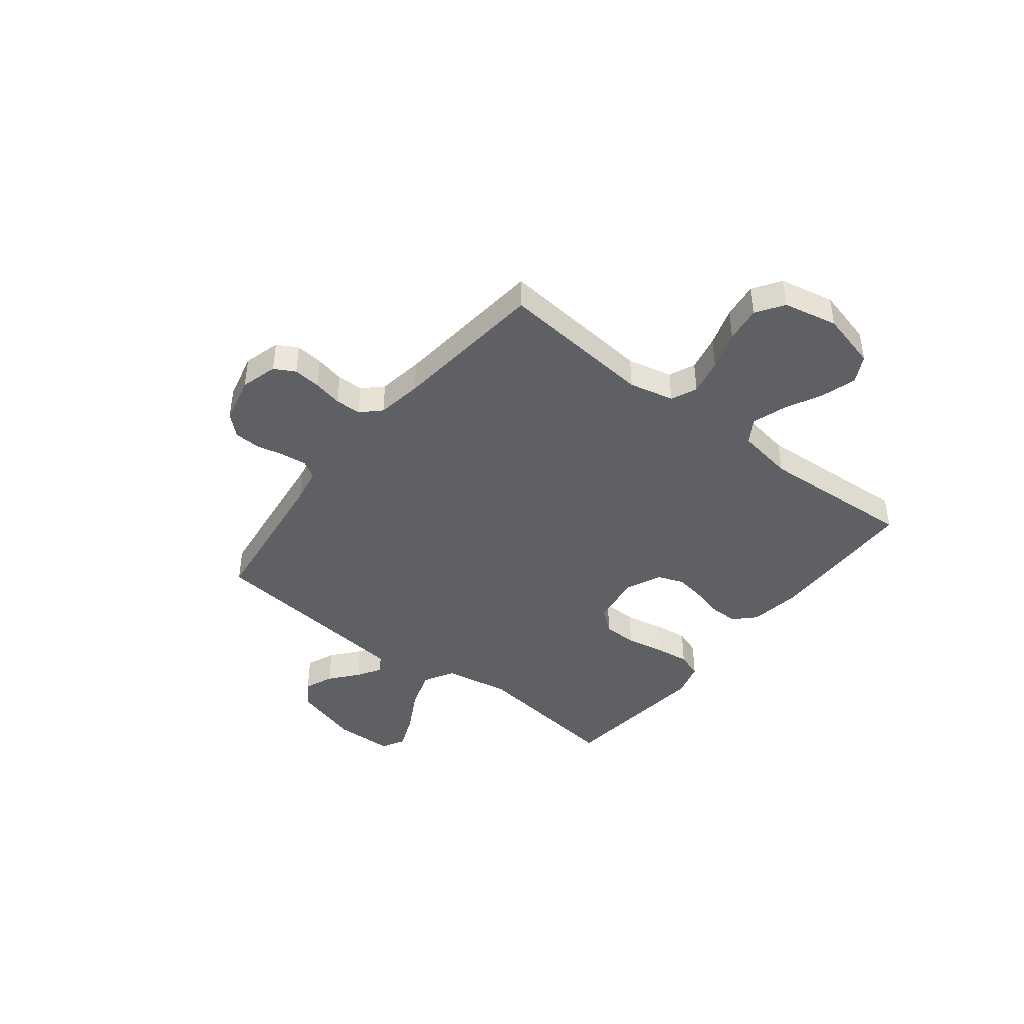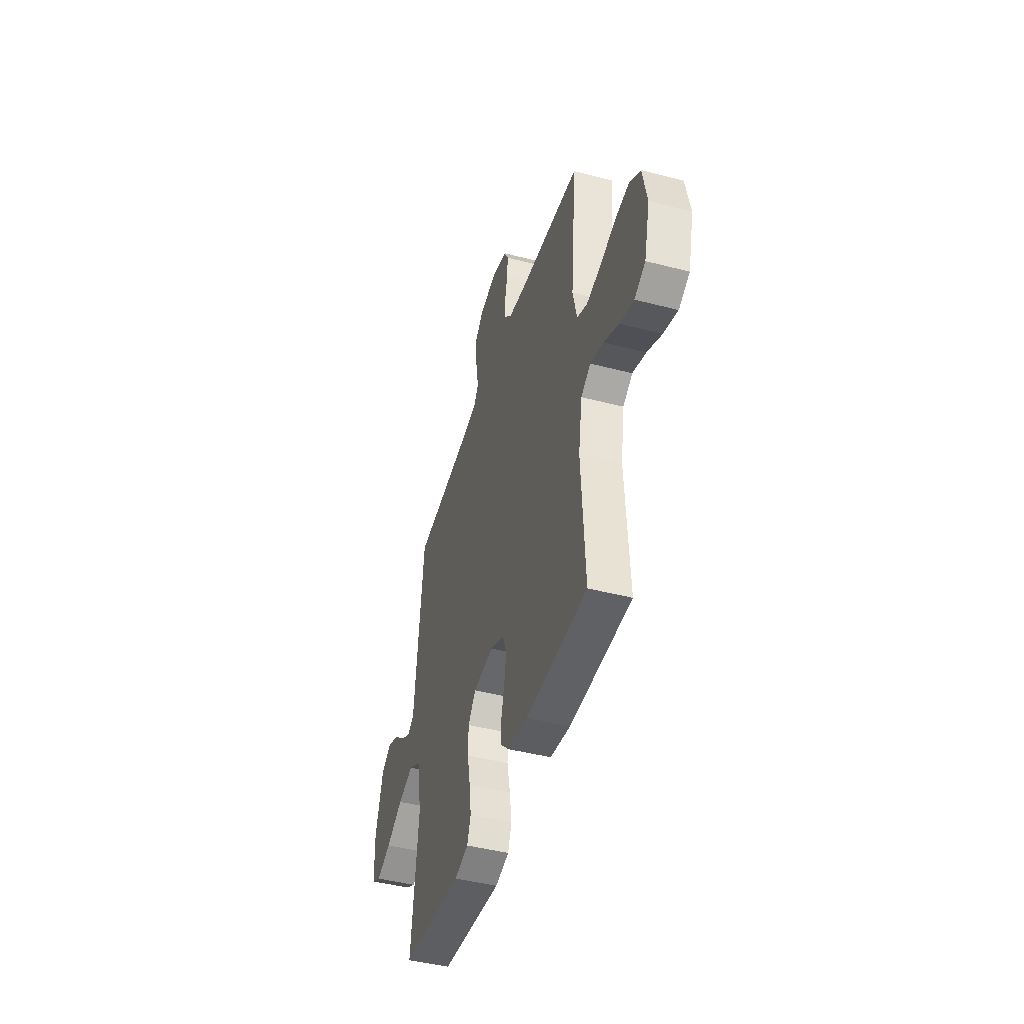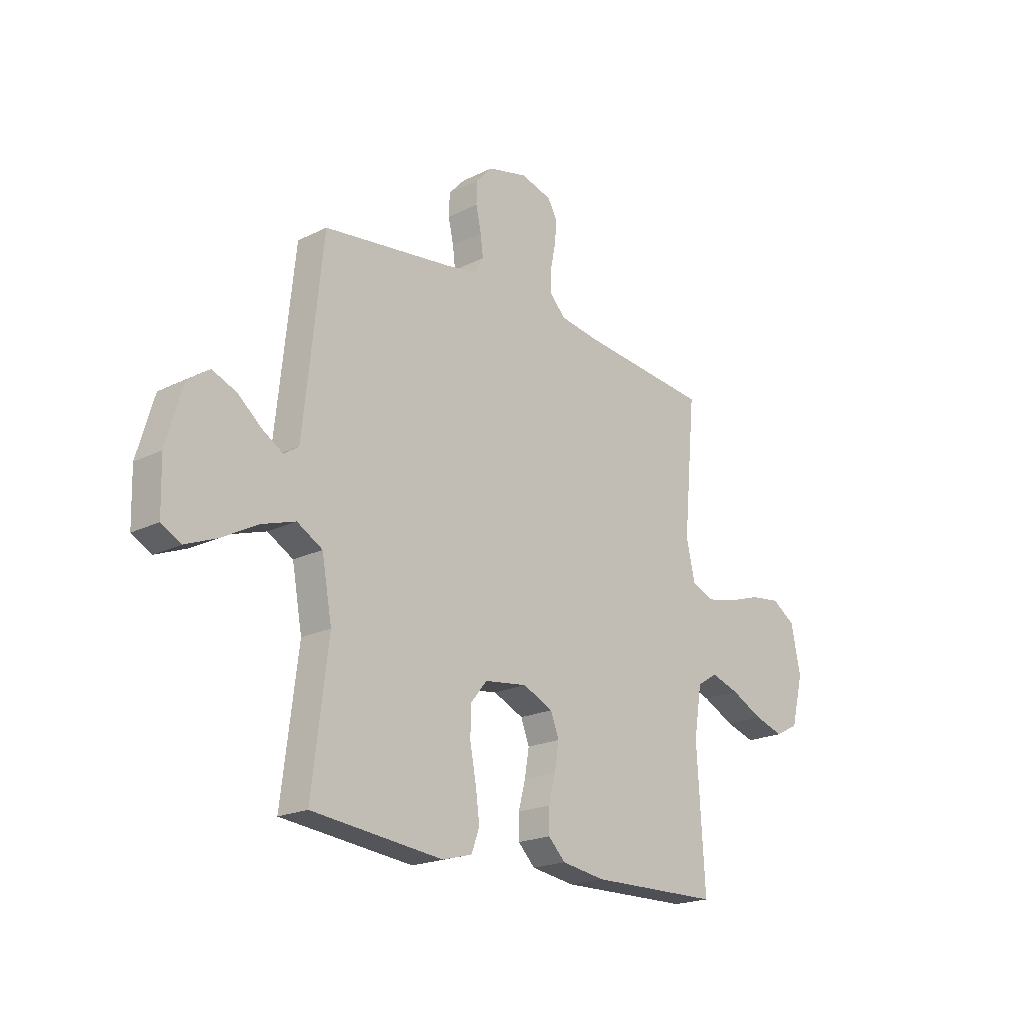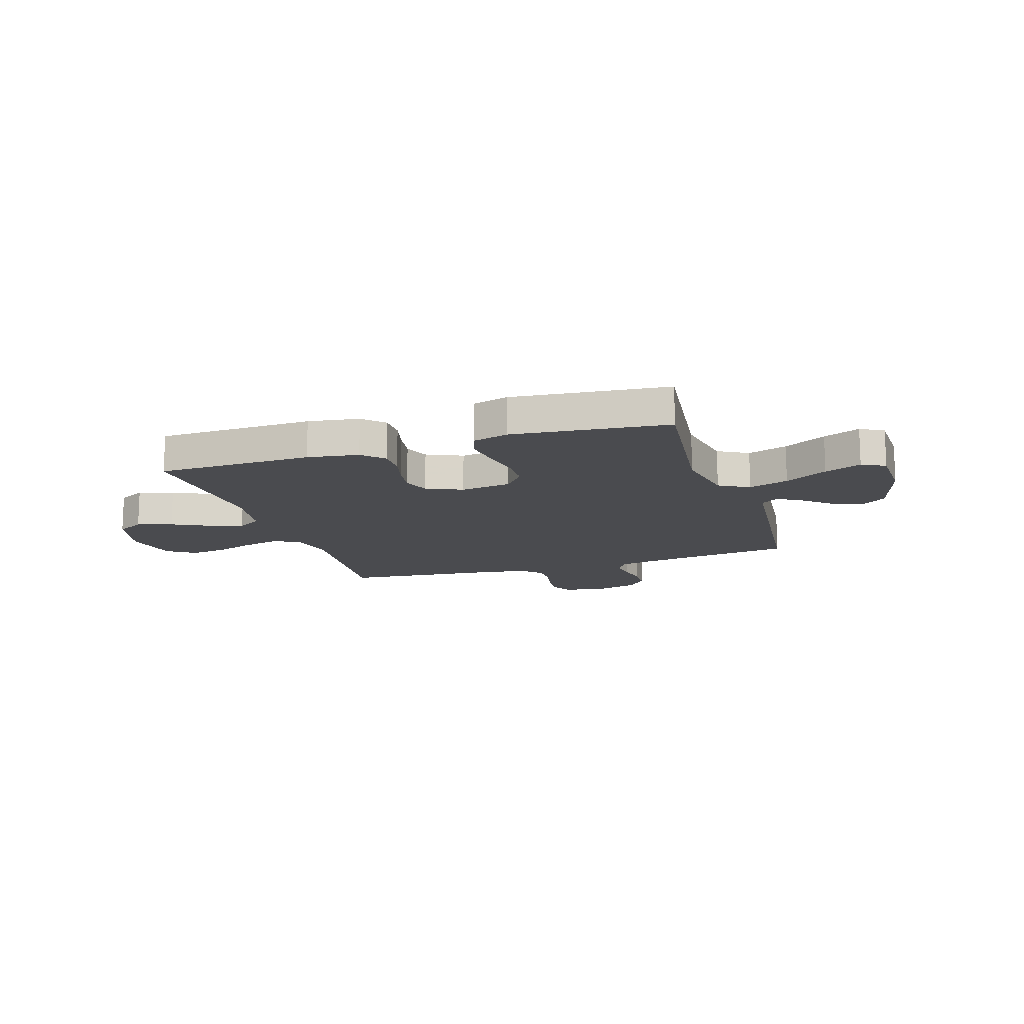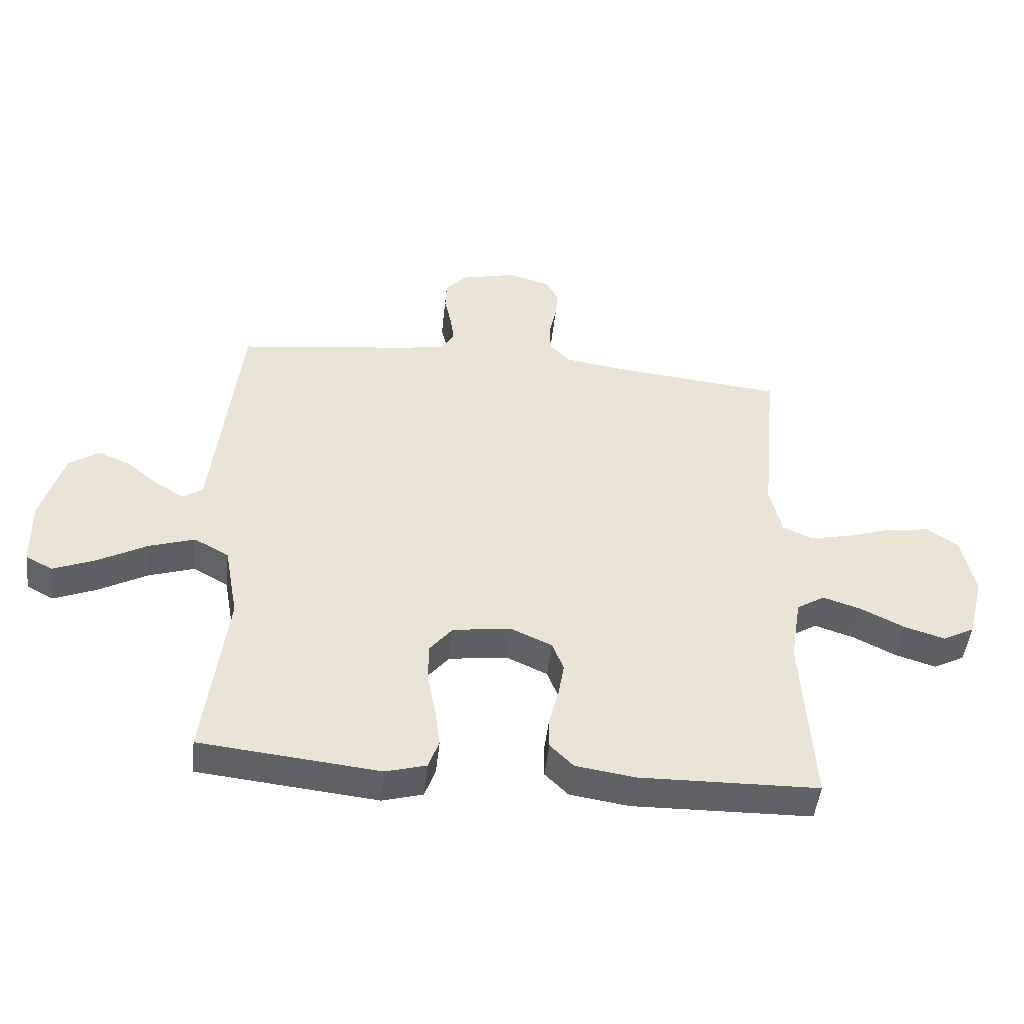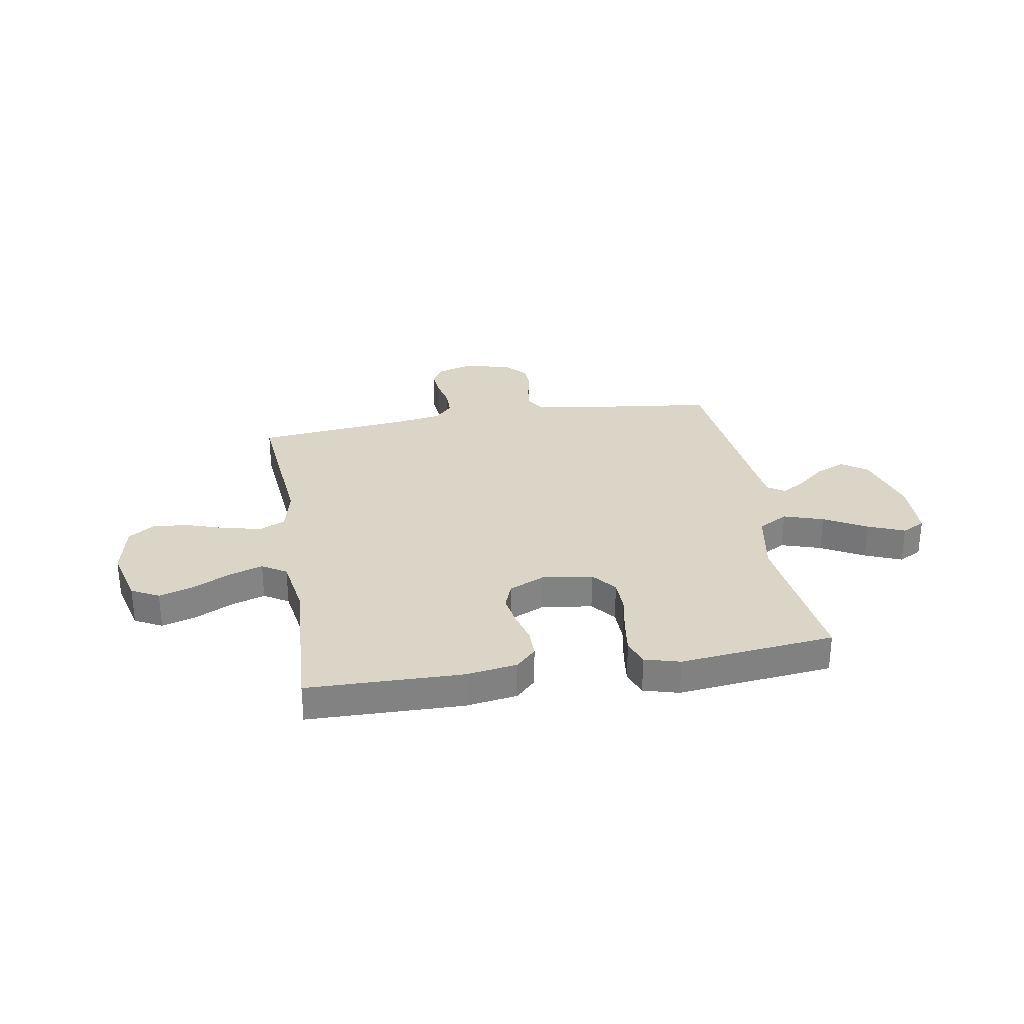
<metadata>
{"format":"obj","ext":"obj","renderer":"f3d","projection":"perspective","resolution":1024,"background":"white","views":[{"elev":-42.8,"azim":51.9,"up":"+Y"},{"elev":-44.7,"azim":73.2,"up":"+Z"},{"elev":-20.2,"azim":-47.8,"up":"+Z"},{"elev":-14.3,"azim":-162.1,"up":"+Y"},{"elev":-47.7,"azim":-6.3,"up":"+Z"},{"elev":29.6,"azim":170.4,"up":"+Y"}]}
</metadata>
<code>
v 0.5 0.07 -0.5
v 0.2 0.07 -0.506
v 0.101 0.07 -0.491
v 0.062 0.07 -0.452
v 0.062 0.07 -0.398
v 0.078 0.07 -0.337
v 0.088 0.07 -0.277
v 0.069 0.07 -0.227
v 0 0.07 -0.196
v -0.098 0.07 -0.209
v -0.136 0.07 -0.256
v -0.137 0.07 -0.322
v -0.123 0.07 -0.395
v -0.114 0.07 -0.463
v -0.132 0.07 -0.513
v -0.2 0.07 -0.532
v -0.5 0.07 -0.5
v -0.463 0.07 -0.2
v -0.486 0.07 -0.073
v -0.544 0.07 -0.04
v -0.621 0.07 -0.065
v -0.703 0.07 -0.11
v -0.774 0.07 -0.139
v -0.819 0.07 -0.115
v -0.822 0.07 0
v -0.784 0.07 0.129
v -0.735 0.07 0.163
v -0.679 0.07 0.14
v -0.625 0.07 0.095
v -0.578 0.07 0.066
v -0.544 0.07 0.089
v -0.532 0.07 0.2
v -0.5 0.07 0.5
v -0.2 0.07 0.538
v -0.133 0.07 0.551
v -0.112 0.07 0.586
v -0.118 0.07 0.634
v -0.13 0.07 0.688
v -0.128 0.07 0.739
v -0.091 0.07 0.779
v 0 0.07 0.801
v 0.071 0.07 0.781
v 0.093 0.07 0.741
v 0.088 0.07 0.688
v 0.076 0.07 0.632
v 0.077 0.07 0.581
v 0.112 0.07 0.545
v 0.2 0.07 0.531
v 0.5 0.07 0.5
v 0.472 0.07 0.2
v 0.492 0.07 0.113
v 0.542 0.07 0.091
v 0.612 0.07 0.106
v 0.688 0.07 0.131
v 0.758 0.07 0.14
v 0.811 0.07 0.105
v 0.833 0.07 0
v 0.805 0.07 -0.11
v 0.752 0.07 -0.138
v 0.684 0.07 -0.117
v 0.612 0.07 -0.081
v 0.547 0.07 -0.06
v 0.5 0.07 -0.089
v 0.482 0.07 -0.2
v 0.5 0 -0.5
v 0.2 0 -0.506
v 0.101 0 -0.491
v 0.062 0 -0.452
v 0.062 0 -0.398
v 0.078 0 -0.337
v 0.088 0 -0.277
v 0.069 0 -0.227
v 0 0 -0.196
v -0.098 0 -0.209
v -0.136 0 -0.256
v -0.137 0 -0.322
v -0.123 0 -0.395
v -0.114 0 -0.463
v -0.132 0 -0.513
v -0.2 0 -0.532
v -0.5 0 -0.5
v -0.463 0 -0.2
v -0.486 0 -0.073
v -0.544 0 -0.04
v -0.621 0 -0.065
v -0.703 0 -0.11
v -0.774 0 -0.139
v -0.819 0 -0.115
v -0.822 0 0
v -0.784 0 0.129
v -0.735 0 0.163
v -0.679 0 0.14
v -0.625 0 0.095
v -0.578 0 0.066
v -0.544 0 0.089
v -0.532 0 0.2
v -0.5 0 0.5
v -0.2 0 0.538
v -0.133 0 0.551
v -0.112 0 0.586
v -0.118 0 0.634
v -0.13 0 0.688
v -0.128 0 0.739
v -0.091 0 0.779
v 0 0 0.801
v 0.071 0 0.781
v 0.093 0 0.741
v 0.088 0 0.688
v 0.076 0 0.632
v 0.077 0 0.581
v 0.112 0 0.545
v 0.2 0 0.531
v 0.5 0 0.5
v 0.472 0 0.2
v 0.492 0 0.113
v 0.542 0 0.091
v 0.612 0 0.106
v 0.688 0 0.131
v 0.758 0 0.14
v 0.811 0 0.105
v 0.833 0 0
v 0.805 0 -0.11
v 0.752 0 -0.138
v 0.684 0 -0.117
v 0.612 0 -0.081
v 0.547 0 -0.06
v 0.5 0 -0.089
v 0.482 0 -0.2
f 58 59 60 61
f 58 61 62
f 57 58 62
f 56 57 62
f 53 54 55 56
f 52 53 56 62
f 51 52 62 63
f 48 49 50
f 47 48 50 51
f 46 47 51 63
f 42 43 44 45
f 42 45 46
f 41 42 46
f 40 41 46
f 37 38 39 40
f 36 37 40 46
f 35 36 46 63
f 32 33 34
f 31 32 34 35
f 26 27 28 29
f 26 29 30
f 25 26 30
f 24 25 30
f 21 22 23 24
f 20 21 24 30
f 19 20 30 31
f 15 16 17 18
f 15 18 19
f 12 13 14 15
f 12 15 19 31
f 3 4 5 6
f 3 6 7
f 64 1 2 3
f 64 3 7
f 63 64 7 8
f 35 63 8 9
f 11 12 31 35
f 10 11 35
f 9 10 35
f 125 124 123 122
f 126 125 122
f 126 122 121
f 126 121 120
f 120 119 118 117
f 126 120 117 116
f 127 126 116 115
f 114 113 112
f 115 114 112 111
f 127 115 111 110
f 109 108 107 106
f 110 109 106
f 110 106 105
f 110 105 104
f 104 103 102 101
f 110 104 101 100
f 127 110 100 99
f 98 97 96
f 99 98 96 95
f 93 92 91 90
f 94 93 90
f 94 90 89
f 94 89 88
f 88 87 86 85
f 94 88 85 84
f 95 94 84 83
f 82 81 80 79
f 83 82 79
f 79 78 77 76
f 95 83 79 76
f 70 69 68 67
f 71 70 67
f 67 66 65 128
f 71 67 128
f 72 71 128 127
f 73 72 127 99
f 99 95 76 75
f 99 75 74
f 99 74 73
f 1 65 66 2
f 2 66 67 3
f 3 67 68 4
f 4 68 69 5
f 5 69 70 6
f 6 70 71 7
f 7 71 72 8
f 8 72 73 9
f 9 73 74 10
f 10 74 75 11
f 11 75 76 12
f 12 76 77 13
f 13 77 78 14
f 14 78 79 15
f 15 79 80 16
f 16 80 81 17
f 17 81 82 18
f 18 82 83 19
f 19 83 84 20
f 20 84 85 21
f 21 85 86 22
f 22 86 87 23
f 23 87 88 24
f 24 88 89 25
f 25 89 90 26
f 26 90 91 27
f 27 91 92 28
f 28 92 93 29
f 29 93 94 30
f 30 94 95 31
f 31 95 96 32
f 32 96 97 33
f 33 97 98 34
f 34 98 99 35
f 35 99 100 36
f 36 100 101 37
f 37 101 102 38
f 38 102 103 39
f 39 103 104 40
f 40 104 105 41
f 41 105 106 42
f 42 106 107 43
f 43 107 108 44
f 44 108 109 45
f 45 109 110 46
f 46 110 111 47
f 47 111 112 48
f 48 112 113 49
f 49 113 114 50
f 50 114 115 51
f 51 115 116 52
f 52 116 117 53
f 53 117 118 54
f 54 118 119 55
f 55 119 120 56
f 56 120 121 57
f 57 121 122 58
f 58 122 123 59
f 59 123 124 60
f 60 124 125 61
f 61 125 126 62
f 62 126 127 63
f 63 127 128 64
f 64 128 65 1

</code>
